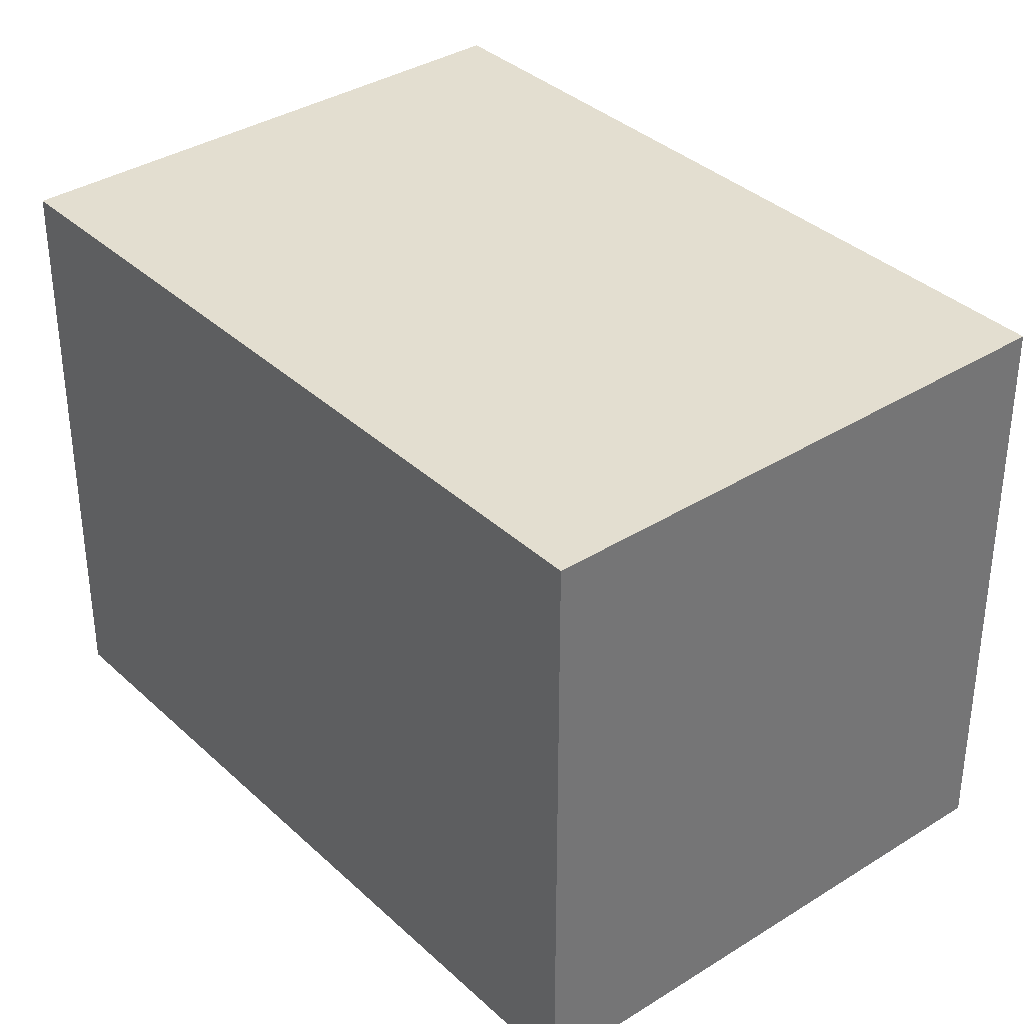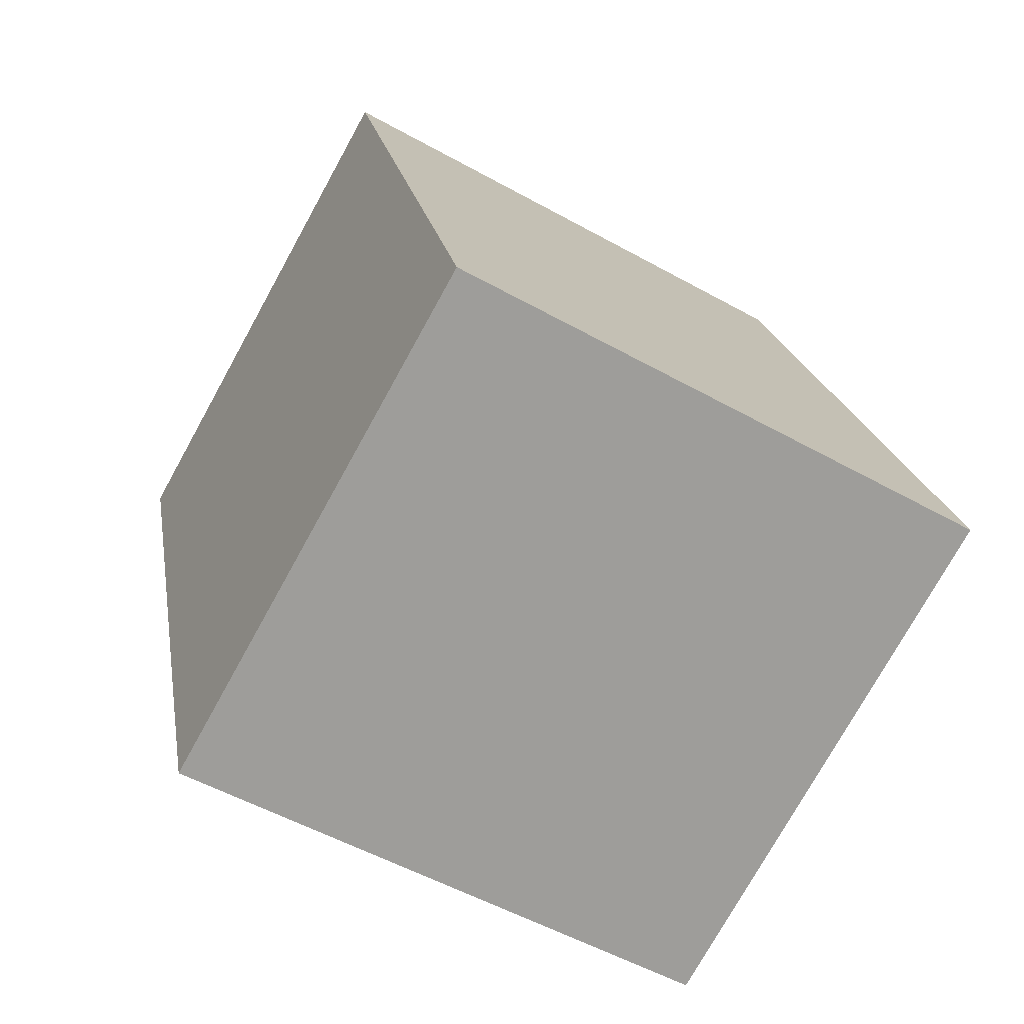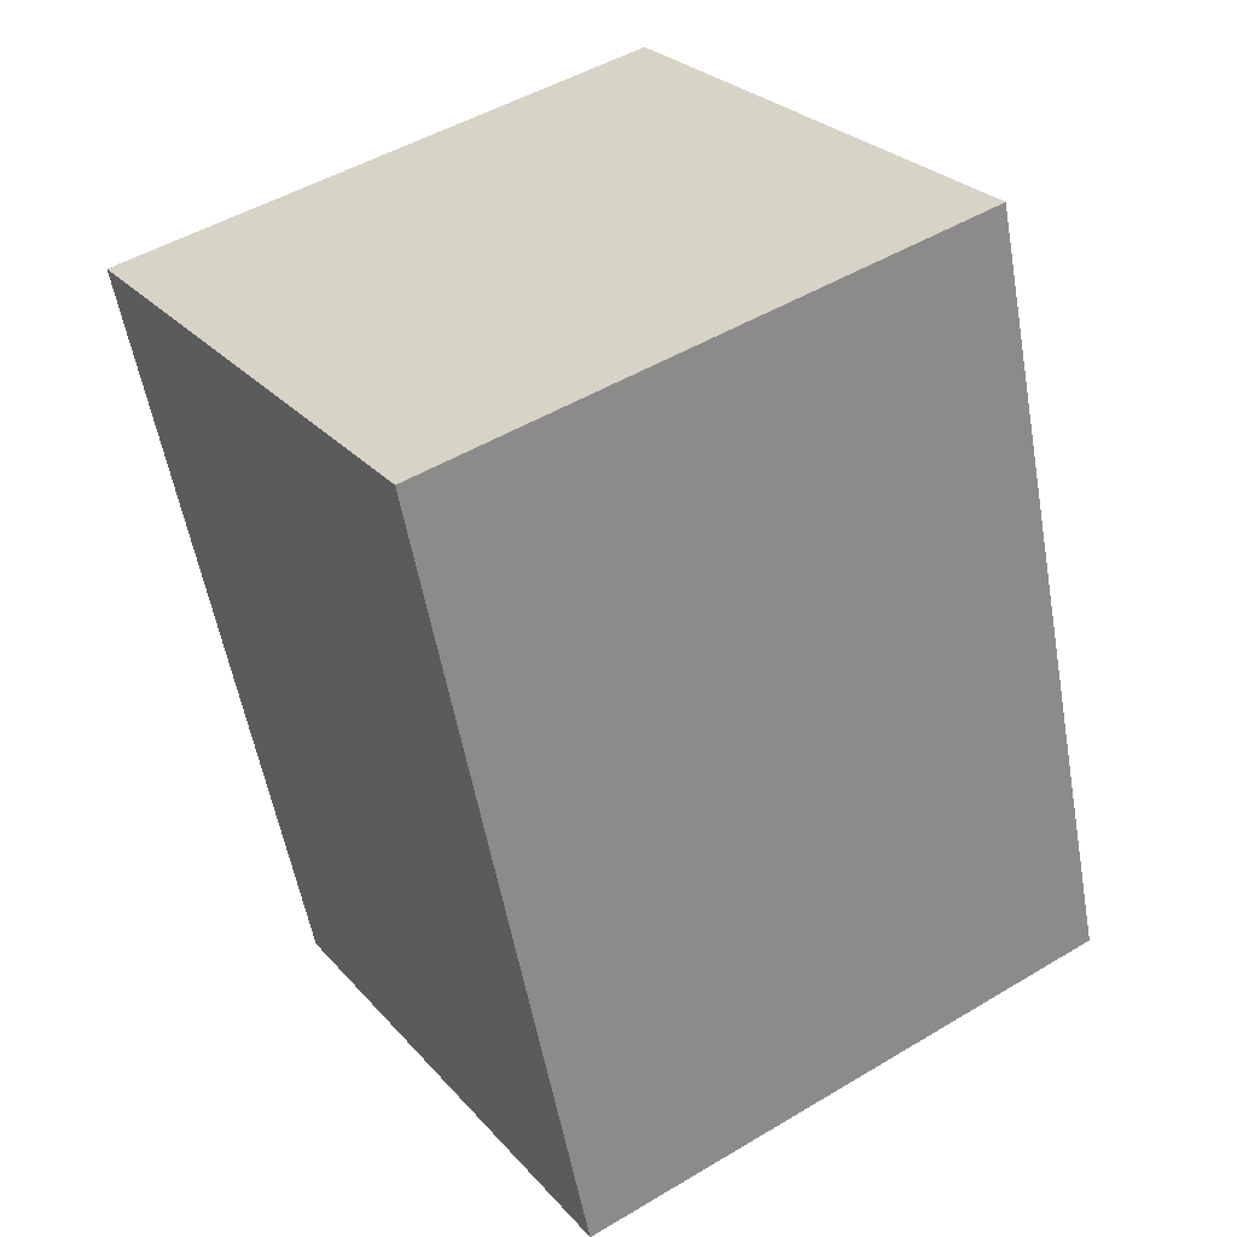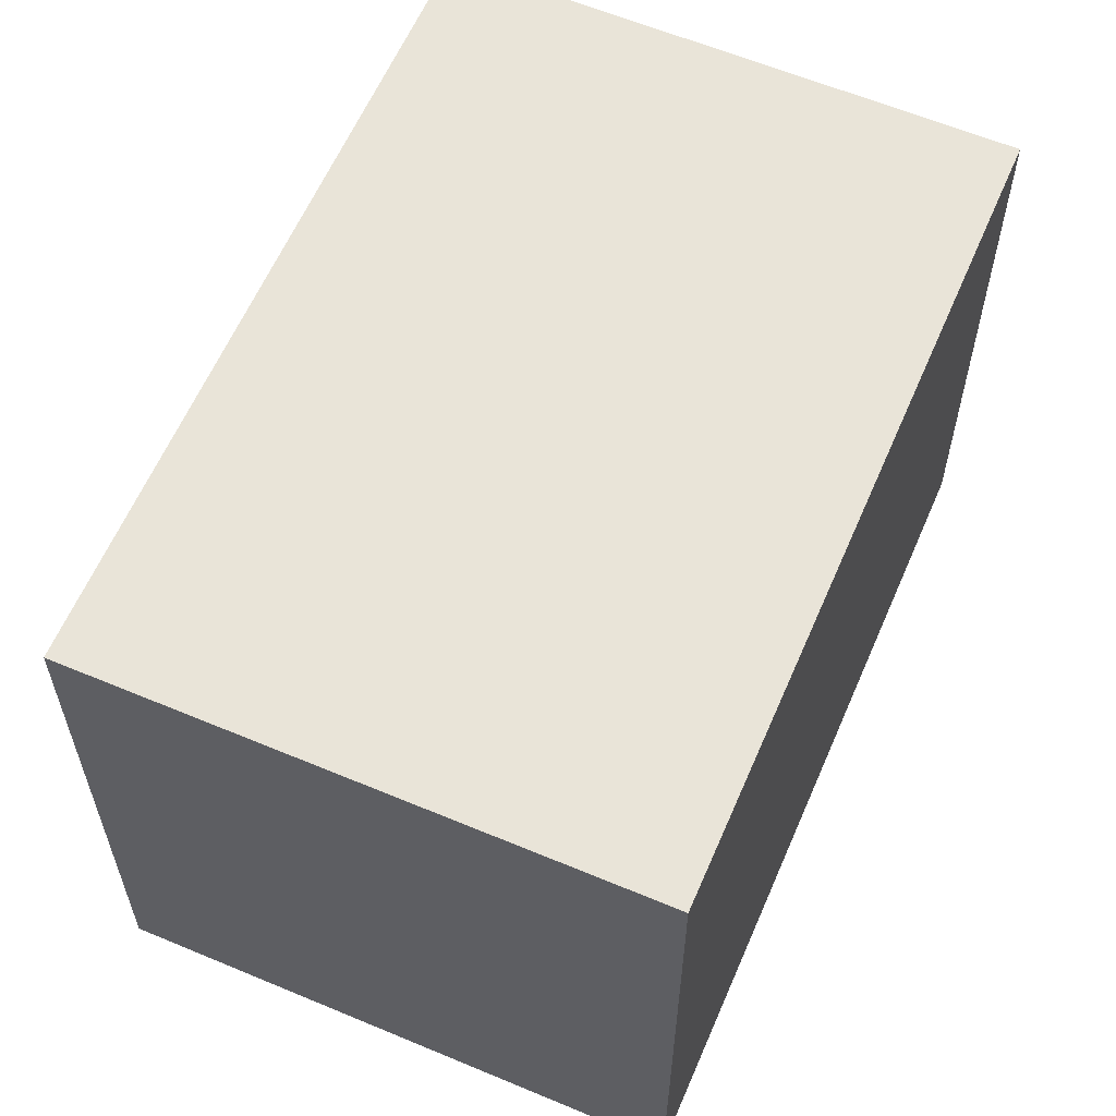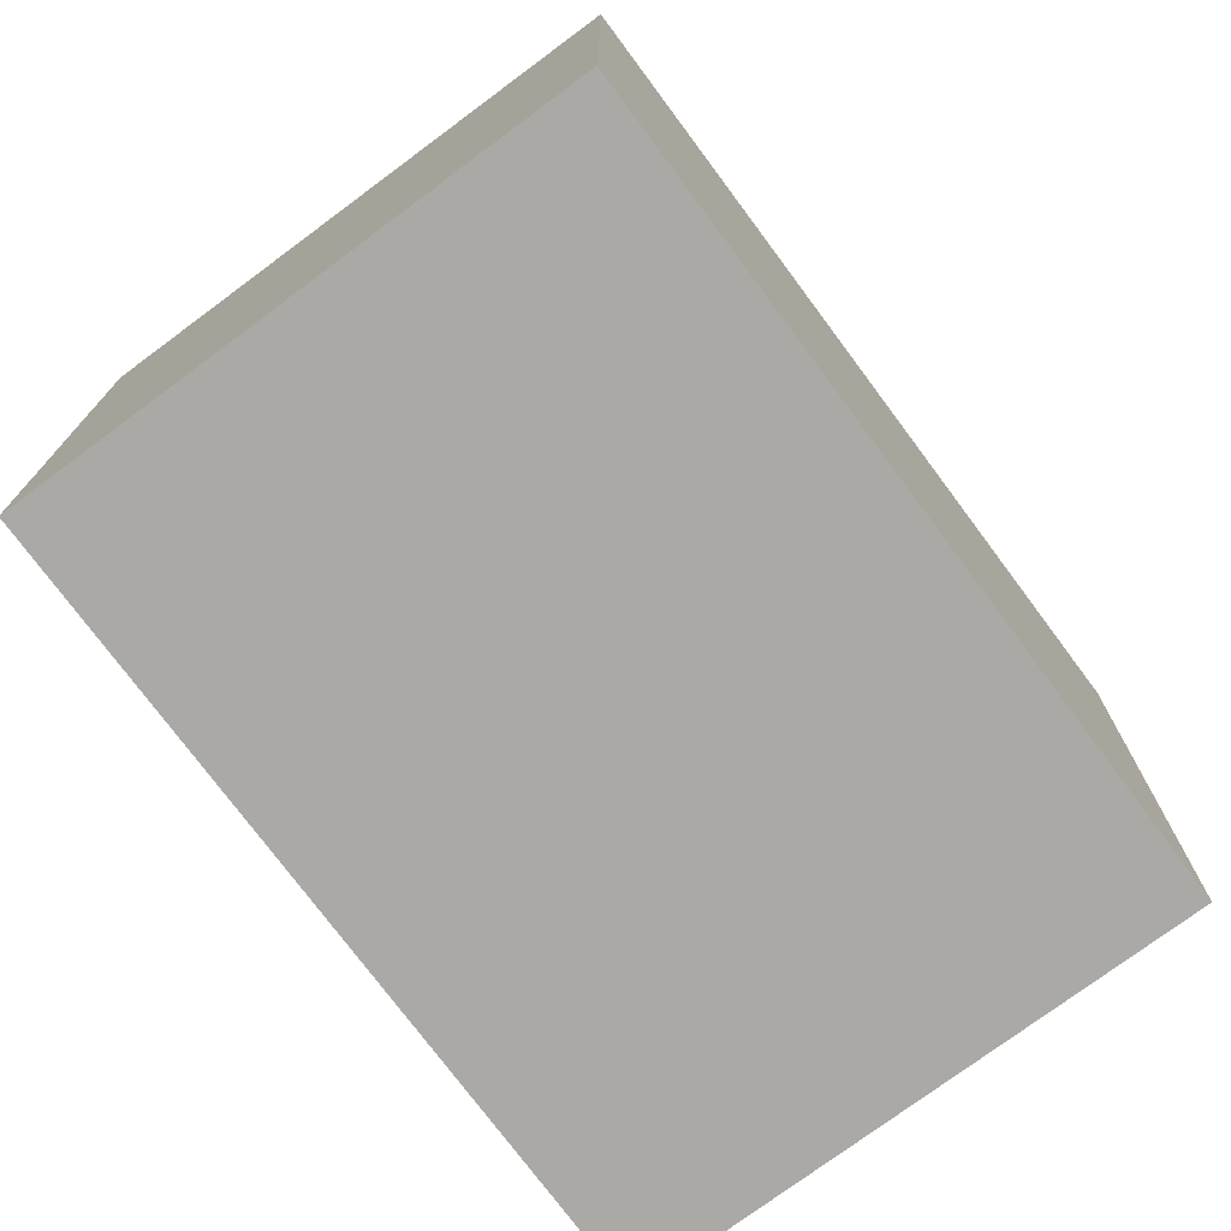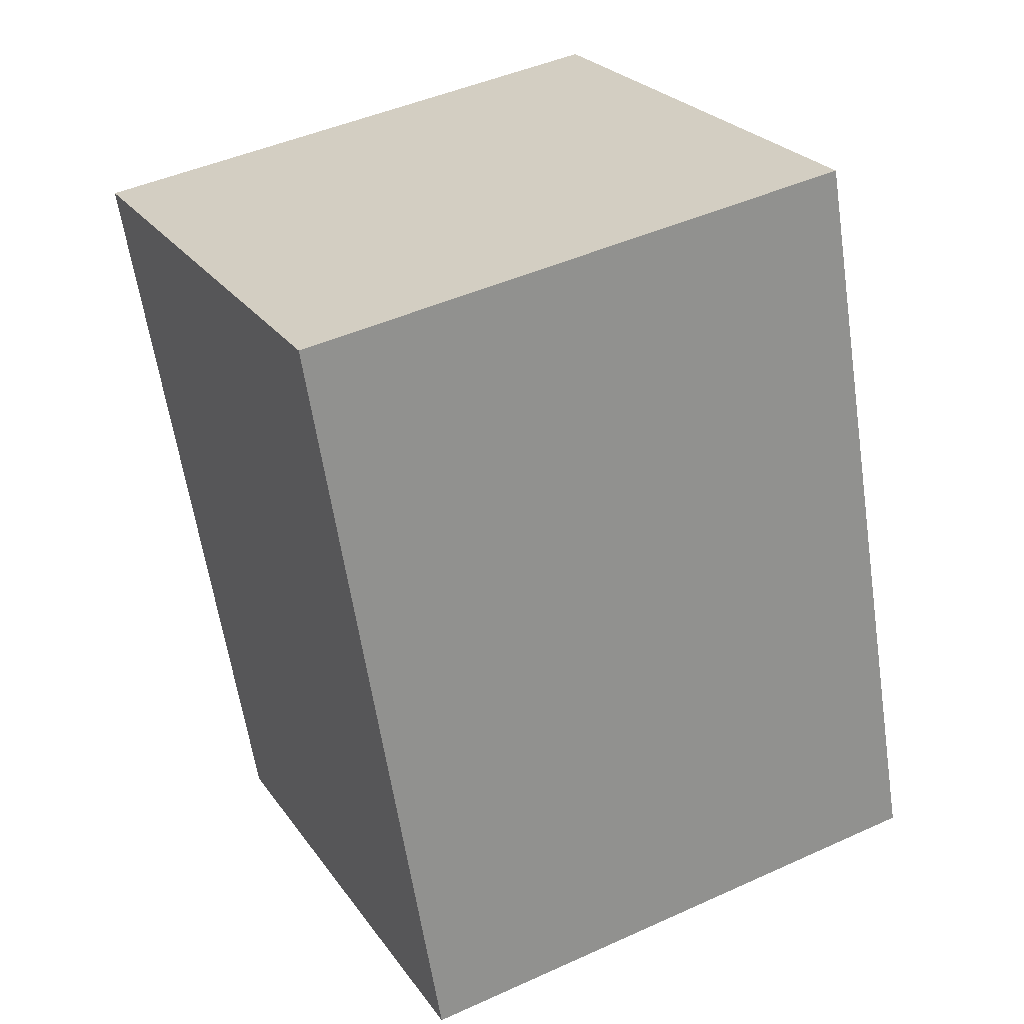
<metadata>
{"format":"obj","ext":"obj","renderer":"f3d","projection":"perspective","resolution":1024,"background":"white","views":[{"elev":35.8,"azim":159.0,"up":"+Y"},{"elev":-53.8,"azim":-120.7,"up":"+Z"},{"elev":48.9,"azim":-123.6,"up":"+Z"},{"elev":60.6,"azim":41.9,"up":"+Y"},{"elev":-75.3,"azim":55.3,"up":"+Y"},{"elev":45.2,"azim":-117.7,"up":"+Z"}]}
</metadata>
<code>
v  2.196 -3.975e-16 6.492
v  4.553 9.429e-17 -1.54
v  6.749 -3.033e-16 4.953
v  0 0 0
v  4.554 5.009 -1.54
v  2.196 5.009 6.492
v  6.749 5.009 4.952
v  0.0001069 5.009 -0.0001585
g defaultobject
f 1 2 3
f 2 1 4
f 5 6 7
f 6 5 8
f 2 7 3
f 7 2 5
f 3 6 1
f 6 3 7
f 4 6 8
f 6 4 1
f 2 8 5
f 8 2 4

</code>
